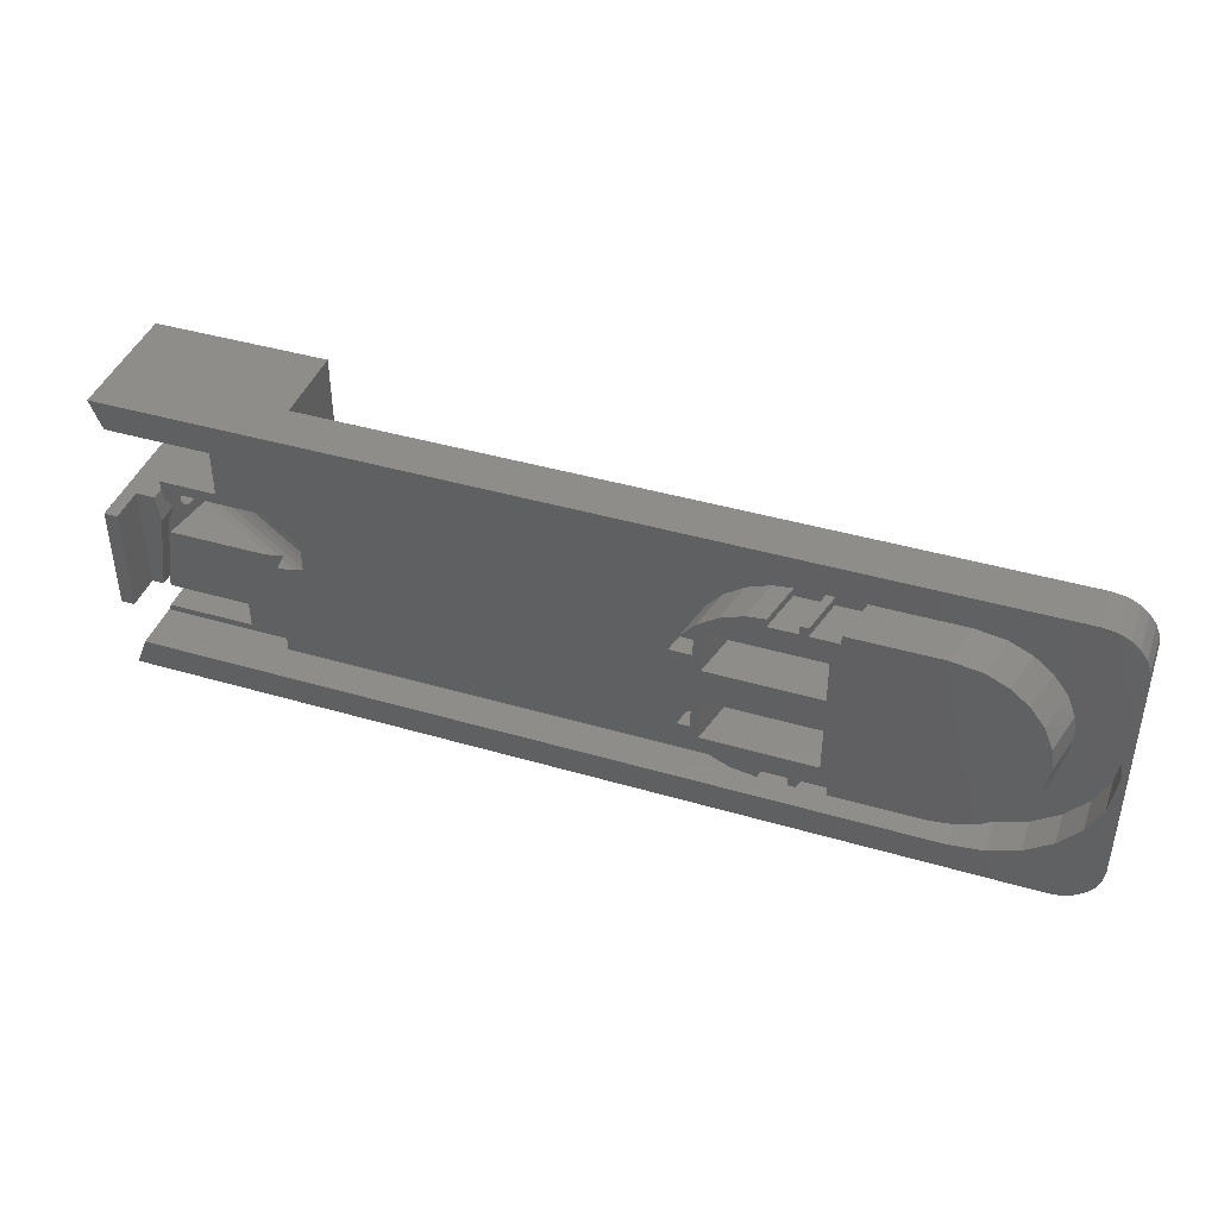
<metadata>
{"format":"stl","ext":"stl","renderer":"f3d","projection":"perspective","resolution":1024,"background":"white","views":[{"elev":41.9,"azim":19.4,"up":"+Y"}]}
</metadata>
<code>
# stl→obj: 461 verts, 954 faces
v -96.38 3 10
v -98.76 -0.6715 10
v -98.6 0 10
v -97.14 -9 10
v -99.1 -1.096 10
v -99.26 -1.301 10
v -99.55 -1.501 10
v -100 -1.808 10
v -100 -9 10
v -80 -17.5 10
v -90 4 10
v -80 17.5 10
v -97.68 -13.3 10
v -99.34 -17.5 10
v -90 12 10
v -97.68 13.3 10
v -97.52 12 10
v -99.34 17.5 10
v -96.51 4 10
v -98.76 0.6715 10
v -99.1 1.096 10
v -99.26 1.301 10
v -100 3 10
v -99.55 1.501 10
v -100 1.808 10
v 0.4371 9.76 24
v 5 12.5 24
v 4.843 13.74 24
v 4.401 0.00499 24
v 5 -12.5 24
v 4.401 -0.00499 24
v 4.382 14.91 24
v 3.941 3.549 24
v 3.645 15.92 24
v -2.388 12.04 24
v 2.679 16.72 24
v 2.592 6.87 24
v 1.545 17.26 24
v 0 17.5 24
v -5.705 13.56 24
v -10.22 14.26 24
v -47.33 14.26 24
v -99.34 17.5 24
v -47.36 14.25 24
v -98.06 14.25 24
v 3.685 -4.408 24
v 2.124 -7.641 24
v -0.2125 -10.39 24
v 4.755 -14.05 24
v 4.222 -15.18 24
v 3.423 -16.14 24
v 2.409 -16.88 24
v 1.243 -17.34 24
v 0 -17.5 24
v -3.178 -12.49 24
v -6.587 -13.81 24
v -10.22 -14.26 24
v -47.33 -14.26 24
v -99.34 -17.5 24
v -47.36 -14.25 24
v -98.06 -14.25 24
v -100 3 24
v -98.5 -9 24
v -98.5 3 24
v -100 -9 24
v 2.592 6.87 20
v 0.6759 9.439 20
v 2.124 -7.641 20
v 1.135 -8.806 20
v 4.401 0.00499 20
v 3.941 3.549 20
v 3.685 -4.408 20
v 4.401 -0.00499 20
v -47.33 14.26 20
v -10.22 14.26 20
v 0.1211 10.01 20
v 0.4371 9.76 20
v -10.22 -14.26 20
v -47.33 -14.26 20
v 2.292 -7.292 20
v -0.6972 10.67 20
v -83 14.25 20
v -80.05 2.107 20
v -47.36 14.25 20
v -80.65 2.358 20
v -80.67 2.366 20
v -81.81 2.633 20
v -83 2.727 20
v -36.79 5.75 20
v -35.33 3.75 20
v -35.33 5.75 20
v -37.8 3.75 20
v -35.33 -3.75 20
v -36.72 -5.75 20
v -35.33 -5.75 20
v -37.77 -3.75 20
v -28.34 -10.42 20
v -25.26 -9.5 20
v -28.34 -9.5 20
v -21.26 -9.5 20
v -24.34 -9.5 20
v -21.26 -10.51 20
v -0.6835 0.7863 20
v -0.5822 0.00499 20
v -0.9208 2.616 20
v -1.11 -3.25 20
v -0.5822 -0.00499 20
v -1.915 5.063 20
v -1.458 -3.971 20
v -3.503 7.193 20
v -1.613 4.321 20
v -4.922 8.336 20
v -2.388 12.04 20
v -5.584 8.87 20
v -5.705 13.56 20
v -6.378 9.234 20
v -8.028 9.991 20
v -10.22 10.33 20
v -11.36 10.51 20
v -21.26 10.51 20
v -24.34 10.51 20
v -21.26 9.5 20
v -25.26 10.51 20
v -28.34 10.44 20
v -25.26 9.5 20
v -31.88 9.632 20
v -30.47 10.18 20
v -33.96 8.512 20
v -32.98 9.206 20
v -38.04 3.25 20
v -38.57 0.00499 20
v -35.17 7.659 20
v -2.26 -5.631 20
v -3.445 -7.027 20
v -0.2125 -10.39 20
v -3.982 -7.659 20
v -3.178 -12.49 20
v -6.167 -9.206 20
v -6.587 -13.81 20
v -6.99 -9.524 20
v -8.678 -10.18 20
v -11.36 -10.51 20
v -24.34 -10.51 20
v -25.26 -10.51 20
v -31.12 -9.991 20
v -34.7 -7.952 20
v -35.65 -7.193 20
v -36.38 -6.214 20
v -38.57 -0.00499 20
v -47.36 -14.25 20
v -38.23 -2.616 20
v -33.56 -8.87 20
v -80.05 2.074 20
v -80.05 2.04 20
v -80.05 1.98 20
v -80.05 -2.046 20
v -80.05 -2.067 20
v -80.05 -2.074 20
v -80.05 -2.079 20
v -80.05 -2.081 20
v -80.05 -2.082 20
v -80.05 -2.101 20
v -80.05 -2.12 20
v -83 -14.25 20
v -80.91 -2.435 20
v -80.94 -2.446 20
v -82.11 -2.676 20
v -83 -2.733 20
v -24.34 9.5 20
v -28.34 9.5 20
v -98.5 3 20
v -96 0 20
v -96.38 3 20
v -98.5 -9 20
v -97.14 -9 20
v -34.46 7 20
v -22.15 2 20
v -22.15 7 20
v -34.46 2 20
v -34.46 -2 20
v -22.15 -7 20
v -22.15 -2 20
v -34.46 -7 20
v -98.06 -14.25 18.5
v -83 -14.25 18.5
v -98.06 14.25 18.5
v -83 14.25 18.5
v -94.94 2.096 11.39
v -83.27 2.366 18.5
v -95 2.366 11.73
v -83.14 2.312 18.5
v -83 2.315 18.58
v -83 2.366 18.66
v -79.96 1.966 19.85
v -94.84 1.459 10.84
v -79.78 1.459 19.53
v -94.91 1.966 11.22
v -79.66 0.8767 19.33
v -94.79 0.255 10.51
v -79.62 0.255 19.27
v -94.8 0.8767 10.59
v -80.02 -2.077 19.95
v -95.13 -2.676 12.48
v -85.95 -2.755 18.5
v -84.71 -2.676 18.5
v -95.25 -2.755 13.13
v -83 -2.676 19.48
v -79.68 -1.028 19.37
v -94.86 -1.595 10.92
v -79.82 -1.595 19.6
v -94.93 -2.077 11.34
v -95.11 2.633 12.32
v -85.95 2.755 18.5
v -95.25 2.755 13.13
v -84.4 2.633 18.5
v -83 2.633 19.31
v -96.2 2.755 18.5
v -96.2 -2.755 18.5
v -95.03 -2.446 11.87
v -83.54 -2.446 18.5
v -83 -2.446 18.81
v -83 2.254 18.5
v -83 -2.249 18.5
v -83 -2.4 18.74
v -83.4 -2.393 18.5
v -94.96 -2.198 11.51
v -94.81 -1.028 10.64
v -79.62 -0.255 19.27
v -94.79 -0.255 10.51
v -95.58 1.375 15
v -95.51 1.397 14.63
v -95.39 1.182 13.94
v -95.45 1.331 14.27
v -95.34 0.9584 13.66
v -95.69 1.079 15.66
v -96.2 1.546 18.5
v -95.32 0.8121 13.55
v -95.61 1.321 15.18
v -95.64 1.267 15.35
v -95.74 0.8229 15.91
v -95.75 0.6732 16
v -96 0 17.39
v -95.77 0.5154 16.09
v -95.78 0.3404 16.14
v -95.79 0.1755 16.18
v -95.79 -0.1755 16.18
v -95.78 -0.3404 16.14
v -95.77 -0.5154 16.09
v -95.75 -0.6732 16
v -96.2 -1.546 18.5
v -95.74 -0.8229 15.91
v -95.61 -1.321 15.18
v -95.58 -1.375 15
v -95.64 -1.267 15.35
v -95.69 -1.079 15.66
v -95.3 0.6745 13.44
v -95.29 0.5169 13.38
v -95.28 0.3482 13.31
v -95.27 0 13.26
v -95.28 -0.3482 13.31
v -95.29 -0.5169 13.38
v -95.3 -0.6745 13.44
v -95.32 -0.8121 13.55
v -95.34 -0.9584 13.66
v -95.39 -1.182 13.94
v -95.45 -1.331 14.27
v -95.51 -1.397 14.63
v -97.14 -9 18.5
v -88 -10.5 18.5
v -97.33 -10.5 18.5
v -88 -13.5 18.5
v -97.76 -13.5 18.5
v -90 12 18.5
v -97.68 13.3 18.5
v -97.52 12 18.5
v -90 4 18.5
v -96.38 3 18.5
v -96.51 4 18.5
v -97.76 -13.5 15
v -97.68 -13.3 15
v -97.33 -10.5 15
v -88 -13.5 15
v -88 -10.5 15
v -98.08 0.5154 14.76
v -98.1 0.3708 14.79
v -96.73 0 12.42
v -96.75 -0.3482 12.46
v -96.75 0.3482 12.46
v -96.86 0.7952 12.64
v -96.92 0.9584 12.75
v -97.06 1.182 12.98
v -96.79 -0.5357 12.52
v -97.06 -1.182 12.98
v -96.92 -0.9584 12.75
v -96.79 0.5357 12.52
v -97.63 1.329 13.98
v -97.56 1.375 13.86
v -96.82 -0.6745 12.57
v -96.86 -0.7952 12.64
v -97.73 1.267 14.15
v -96.82 0.6745 12.57
v -98 0.8229 14.61
v -98.05 0.6462 14.69
v -98.13 0.1755 14.83
v -98.08 -0.5154 14.76
v -98.1 -0.3708 14.79
v -98 -0.8229 14.61
v -98.05 -0.6462 14.69
v -97.21 -1.331 13.26
v -97.73 -1.267 14.15
v -97.63 -1.329 13.98
v -97.39 1.397 13.55
v -97.21 1.331 13.26
v -98.13 -0.1755 14.83
v -97.56 -1.375 13.86
v -97.39 -1.397 13.55
v -97.88 -1.079 14.4
v -97.75 -1.236 14.19
v -97.88 1.079 14.4
v -97.75 1.236 14.19
v -100 2.114 10.4
v -96.52 1.848 12.05
v -96.78 2.28 12.5
v -100 1.848 10.03
v -96.19 -0.6715 11.49
v -96.15 0 11.41
v -96.32 -1.301 11.7
v -96.19 0.6715 11.49
v -96.32 1.301 11.7
v -97.75 2.652 14.19
v -100 -0.3384 15.4
v -98.84 -0.3384 16.07
v -100 -0.4271 15.37
v -100 1.587 14.83
v -98.36 2.08 15.24
v -98.59 1.587 15.64
v -100 2.08 14.29
v -97.75 -2.652 14.19
v -100 -2.443 13.63
v -98.07 -2.443 14.75
v -100 -2.652 12.89
v -97.08 -2.568 13.03
v -97.42 -2.695 13.6
v -100 -1.492 14.89
v -98.76 -0.9939 15.92
v -98.59 -1.587 15.64
v -100 -0.9939 15.21
v -100 -2.695 12.11
v -100 -2.609 11.59
v -100 -2.151 14.16
v -98.36 -2.08 15.24
v -100 2.151 14.16
v -96.78 -2.28 12.5
v -100 -2.568 11.34
v -100 -2.28 10.64
v -100 -2.114 10.4
v -96.52 -1.848 12.05
v -100 -1.848 10.03
v -98.76 0.9939 15.92
v -100 1.492 14.89
v -100 2.28 10.64
v -100 2.568 11.34
v -97.08 2.568 13.03
v -100 0.9939 15.21
v -98.07 2.443 14.75
v -100 2.443 13.63
v -100 2.652 12.89
v -97.42 2.695 13.6
v -100 2.682 12.33
v -100 -1.587 14.83
v -100 -2.08 14.29
v -100 2.695 12.11
v -100 2.609 11.59
v -100 -2.682 12.33
v -98.84 0.3384 16.07
v -100 0.4271 15.37
v -100 0.3384 15.4
v -5.136 -7.659 25
v -7.321 -9.206 25
v -31.62 10.18 25
v -32.78 9.73 25
v -11.04 10.28 25
v -12.51 10.51 25
v -6.739 8.87 25
v -7.786 9.351 25
v -35.34 8.351 25
v -36.32 7.659 25
v -9.183 9.991 25
v -8.405 -9.624 25
v -2.731 -4.216 25
v -3.414 -5.631 25
v -1.737 0.00499 25
v -1.873 1.055 25
v -25.5 -10.51 25
v -26.42 -10.51 25
v -12.51 -10.51 25
v -22.42 -10.51 25
v -29.5 -10.42 25
v -32.27 -9.991 25
v -34.72 -8.87 25
v -37.94 5.75 25
v -2.264 -3.25 25
v -1.737 -0.00499 25
v -9.833 -10.18 25
v -4.424 -6.821 25
v -35.65 -8.122 25
v -37.69 -5.994 25
v -37.88 -5.75 25
v -29.5 10.44 25
v -34.14 9.206 25
v -3.069 5.063 25
v -2.666 4.071 25
v -39.72 -0.00499 25
v -39.38 -2.616 25
v -25.5 10.51 25
v -26.42 10.51 25
v -22.42 10.51 25
v -38.92 -3.75 25
v -2.075 2.616 25
v -39.72 0.00499 25
v -38.95 3.75 25
v -39.19 3.25 25
v -36.8 -7.193 25
v -4.657 7.193 25
v -5.864 8.166 25
v -35.62 2 25
v -35.62 7 25
v -23.3 2 25
v -23.3 7 25
v -35.62 -7 25
v -35.62 -2 25
v -23.3 -7 25
v -23.3 -2 25
v -25.5 -9.5 25
v -22.42 -9.5 25
v -29.5 -9.5 25
v -26.42 -9.5 25
v -25.5 9.5 25
v -22.42 9.5 25
v -29.5 9.5 25
v -26.42 9.5 25
v -36.48 5.75 25
v -36.48 3.75 25
v -36.48 -3.75 25
v -36.48 -5.75 25
v -80 -17.5 19
v -80 17.5 19
v 0 -17.5 19
v 0 17.5 19
v 5 12.5 19
v 5 -12.5 19
v 4.755 -14.05 19
v 4.222 -15.18 19
v 4.843 13.74 19
v 3.423 -16.14 19
v 4.382 14.91 19
v 2.409 -16.88 19
v 3.645 15.92 19
v 1.243 -17.34 19
v 2.679 16.72 19
v 1.545 17.26 19
f 1 2 3
f 4 5 2
f 4 6 5
f 4 7 6
f 8 4 9
f 4 8 7
f 10 11 12
f 4 11 10
f 2 11 4
f 10 13 4
f 13 10 14
f 15 12 11
f 16 15 17
f 18 15 16
f 15 18 12
f 11 1 19
f 2 1 11
f 20 1 3
f 21 1 20
f 22 1 21
f 23 22 24
f 23 24 25
f 22 23 1
f 26 27 28
f 27 29 30
f 31 30 29
f 26 28 32
f 27 33 29
f 26 32 34
f 35 34 36
f 27 37 33
f 35 36 38
f 27 26 37
f 35 38 39
f 34 35 26
f 39 40 35
f 39 41 40
f 39 42 41
f 43 44 42
f 43 42 39
f 44 43 45
f 46 30 31
f 47 30 46
f 48 30 47
f 30 48 49
f 49 48 50
f 50 48 51
f 51 48 52
f 52 48 53
f 53 48 54
f 55 54 48
f 56 54 55
f 57 54 56
f 58 54 57
f 59 60 61
f 60 59 58
f 58 59 54
f 62 63 64
f 63 62 65
f 66 67 67
f 67 66 66
f 68 68 69
f 70 71 71
f 71 70 70
f 72 73 73
f 73 72 72
f 71 66 66
f 66 71 71
f 74 41 42
f 41 74 75
f 76 77 76
f 77 76 77
f 78 58 57
f 58 78 79
f 68 80 68
f 72 80 72
f 67 77 77
f 77 67 67
f 76 76 81
f 73 70 70
f 70 73 73
f 70 70 73
f 71 70 70
f 71 71 70
f 66 71 71
f 66 66 71
f 67 66 66
f 77 67 77
f 67 77 66
f 76 77 77
f 77 76 81
f 73 73 70
f 73 72 73
f 72 72 73
f 72 80 72
f 68 80 72
f 80 68 68
f 68 68 69
f 82 83 84
f 83 82 85
f 85 82 86
f 86 82 87
f 87 82 88
f 89 90 91
f 90 89 92
f 93 94 95
f 94 93 96
f 97 98 99
f 100 101 102
f 103 70 71
f 104 70 103
f 105 71 66
f 70 104 73
f 106 72 107
f 108 66 77
f 73 107 72
f 109 72 106
f 73 104 107
f 110 77 81
f 71 105 103
f 66 111 105
f 66 108 111
f 112 81 113
f 77 110 108
f 81 112 110
f 113 114 112
f 115 114 113
f 115 116 114
f 115 117 116
f 75 117 115
f 117 75 118
f 75 119 118
f 75 120 119
f 120 121 122
f 75 121 120
f 75 123 121
f 123 124 125
f 75 124 123
f 74 124 75
f 74 126 127
f 74 128 129
f 130 84 131
f 84 130 74
f 92 74 130
f 89 74 92
f 132 74 89
f 128 74 132
f 126 74 129
f 124 74 127
f 72 109 68
f 133 68 109
f 68 133 69
f 134 69 133
f 69 134 135
f 136 135 134
f 135 136 137
f 138 137 136
f 138 139 137
f 140 139 138
f 141 139 140
f 141 78 139
f 142 78 141
f 102 78 142
f 143 102 101
f 102 143 78
f 144 78 143
f 98 97 144
f 97 78 144
f 79 97 145
f 79 146 147
f 79 148 94
f 131 84 149
f 150 149 84
f 149 150 151
f 97 79 78
f 152 79 145
f 146 79 152
f 148 79 147
f 79 151 150
f 96 79 94
f 151 79 96
f 153 84 83
f 154 84 153
f 155 84 154
f 84 155 150
f 156 150 155
f 157 150 156
f 158 150 157
f 159 150 158
f 160 150 159
f 161 150 160
f 162 150 161
f 163 150 162
f 164 163 165
f 164 165 166
f 164 166 167
f 164 167 168
f 163 164 150
f 122 121 169
f 125 124 170
f 171 172 173
f 174 172 171
f 172 174 175
f 176 177 178
f 177 176 179
f 180 181 182
f 181 180 183
f 164 60 150
f 60 164 61
f 184 164 185
f 164 184 61
f 45 82 44
f 186 82 45
f 82 186 187
f 44 82 84
f 188 189 190
f 189 188 191
f 192 86 193
f 86 192 85
f 194 195 196
f 195 194 197
f 198 199 200
f 199 198 201
f 196 201 198
f 201 196 195
f 196 198 194
f 194 156 155
f 156 194 202
f 203 204 205
f 204 203 206
f 167 207 168
f 157 202 158
f 194 208 202
f 209 202 210
f 202 209 211
f 212 213 214
f 213 212 215
f 87 88 216
f 214 213 217
f 190 215 212
f 215 190 189
f 193 87 216
f 87 193 86
f 194 155 154
f 156 202 157
f 162 202 163
f 204 206 218
f 194 154 153
f 219 205 220
f 205 219 203
f 221 167 166
f 167 221 207
f 161 202 162
f 158 202 159
f 194 153 83
f 197 191 188
f 85 194 83
f 222 85 192
f 85 222 194
f 191 197 222
f 222 197 194
f 198 208 194
f 202 165 163
f 223 165 202
f 165 223 224
f 211 225 223
f 211 223 202
f 225 211 226
f 160 202 161
f 227 210 208
f 210 227 209
f 208 210 202
f 226 220 225
f 220 226 219
f 224 166 165
f 166 224 221
f 159 202 160
f 199 228 200
f 228 199 229
f 229 208 228
f 208 229 227
f 198 200 208
f 200 228 208
f 230 214 217
f 231 214 230
f 232 214 233
f 234 214 232
f 235 217 236
f 214 234 212
f 237 212 234
f 233 214 231
f 217 238 230
f 217 239 238
f 217 235 239
f 236 240 235
f 236 241 240
f 242 241 236
f 241 242 243
f 243 242 244
f 244 242 245
f 242 246 245
f 242 247 246
f 242 248 247
f 242 249 248
f 250 249 242
f 249 250 251
f 252 218 253
f 254 218 252
f 255 218 254
f 218 255 250
f 251 250 255
f 256 212 237
f 212 256 190
f 190 256 188
f 257 188 256
f 188 257 197
f 258 197 257
f 197 258 195
f 195 258 201
f 258 199 201
f 259 199 258
f 259 229 199
f 260 229 259
f 209 260 261
f 226 261 262
f 219 262 263
f 203 263 264
f 260 227 229
f 206 264 265
f 206 265 266
f 206 266 267
f 260 209 227
f 206 253 218
f 264 206 203
f 261 226 211
f 261 211 209
f 263 203 219
f 253 206 267
f 262 219 226
f 250 268 218
f 218 269 204
f 268 269 218
f 269 268 270
f 225 185 223
f 220 185 225
f 269 220 205
f 269 205 204
f 220 269 185
f 271 185 269
f 184 271 272
f 271 184 185
f 187 191 222
f 187 189 191
f 187 215 189
f 187 213 215
f 187 273 213
f 186 273 187
f 273 274 275
f 273 186 274
f 276 213 273
f 276 217 213
f 217 277 236
f 278 217 276
f 217 278 277
f 185 224 223
f 185 221 224
f 185 207 221
f 185 168 207
f 168 185 164
f 187 88 82
f 187 216 88
f 187 193 216
f 187 192 193
f 192 187 222
f 13 279 280
f 279 184 272
f 14 279 13
f 279 14 184
f 59 184 14
f 184 59 61
f 172 250 242
f 175 250 172
f 250 175 268
f 4 281 268
f 13 281 4
f 281 13 280
f 268 281 270
f 18 186 43
f 16 186 18
f 186 16 274
f 43 186 45
f 173 236 277
f 172 236 173
f 236 172 242
f 17 274 16
f 274 17 275
f 1 278 19
f 278 1 277
f 281 282 283
f 280 282 281
f 282 280 279
f 282 269 283
f 269 282 271
f 282 272 271
f 272 282 279
f 281 269 270
f 269 281 283
f 11 273 15
f 273 11 276
f 11 278 276
f 278 11 19
f 17 273 275
f 273 17 15
f 244 284 243
f 284 244 285
f 286 260 259
f 260 286 287
f 258 286 259
f 286 258 288
f 234 289 237
f 289 234 290
f 291 234 232
f 234 291 290
f 287 261 260
f 261 287 292
f 264 293 265
f 293 264 294
f 257 288 258
f 288 257 295
f 296 230 238
f 230 296 297
f 298 263 262
f 263 298 299
f 292 262 261
f 262 292 298
f 300 238 239
f 238 300 296
f 256 295 257
f 295 256 301
f 237 301 256
f 301 237 289
f 241 302 240
f 302 241 303
f 245 285 244
f 285 245 304
f 305 247 248
f 247 305 306
f 299 264 263
f 264 299 294
f 307 249 251
f 249 307 308
f 265 309 266
f 309 265 293
f 252 310 254
f 310 252 311
f 243 303 241
f 303 243 284
f 297 231 230
f 231 297 312
f 312 233 231
f 233 312 313
f 313 232 233
f 232 313 291
f 306 246 247
f 246 306 314
f 314 245 246
f 245 314 304
f 267 315 253
f 315 267 316
f 255 307 251
f 307 255 317
f 254 317 255
f 254 318 317
f 318 254 310
f 308 248 249
f 248 308 305
f 302 235 240
f 235 302 319
f 319 239 235
f 320 239 319
f 239 320 300
f 266 316 267
f 316 266 309
f 253 311 252
f 311 253 315
f 321 322 323
f 322 321 324
f 3 325 326
f 325 3 2
f 2 327 325
f 327 2 5
f 328 3 326
f 3 328 20
f 21 329 22
f 323 329 330
f 325 329 328
f 329 325 327
f 331 332 333
f 334 335 336
f 335 334 337
f 338 339 340
f 339 338 341
f 327 6 7
f 342 343 338
f 327 5 6
f 344 345 346
f 345 344 347
f 342 348 343
f 348 342 349
f 340 350 351
f 350 340 339
f 22 329 24
f 329 20 328
f 20 329 21
f 352 335 337
f 330 313 312
f 329 313 330
f 329 291 313
f 329 290 291
f 329 289 290
f 329 301 289
f 329 295 301
f 329 288 295
f 329 286 288
f 327 286 329
f 286 327 287
f 287 327 292
f 327 299 298
f 292 327 298
f 299 327 294
f 327 293 294
f 327 309 293
f 338 309 327
f 309 338 316
f 297 330 312
f 296 330 297
f 300 330 296
f 330 300 320
f 310 338 318
f 311 338 310
f 315 338 311
f 338 315 316
f 353 354 342
f 354 353 355
f 353 356 355
f 7 357 327
f 358 7 8
f 7 358 357
f 319 330 320
f 319 359 330
f 302 359 319
f 303 359 302
f 284 359 303
f 285 359 284
f 304 359 285
f 314 359 304
f 345 314 306
f 345 306 305
f 345 305 308
f 345 308 307
f 314 345 359
f 317 345 307
f 338 317 318
f 317 338 345
f 334 336 360
f 338 340 346
f 323 361 321
f 362 323 363
f 323 362 361
f 328 326 325
f 360 359 364
f 359 360 336
f 338 346 345
f 347 332 345
f 332 347 333
f 352 365 335
f 365 352 366
f 366 330 365
f 330 366 367
f 367 368 330
f 368 367 369
f 342 354 349
f 327 353 338
f 327 357 353
f 357 356 353
f 356 357 358
f 344 346 370
f 336 330 359
f 371 351 350
f 351 370 346
f 370 351 371
f 340 351 346
f 372 363 368
f 363 372 373
f 368 363 330
f 322 329 323
f 322 24 329
f 324 24 322
f 24 324 25
f 374 343 348
f 353 342 338
f 364 375 376
f 375 364 359
f 331 375 332
f 375 331 377
f 365 330 336
f 335 365 336
f 372 368 369
f 363 323 330
f 363 373 362
f 343 341 338
f 341 343 374
f 359 332 375
f 332 359 345
f 376 375 377
f 139 57 56
f 57 139 78
f 137 56 55
f 56 137 139
f 135 55 48
f 55 135 137
f 69 47 68
f 48 69 135
f 69 48 47
f 80 46 72
f 47 80 68
f 80 47 46
f 72 31 73
f 31 72 46
f 73 29 70
f 29 73 31
f 70 33 71
f 33 70 29
f 71 37 66
f 37 71 33
f 67 26 77
f 37 67 66
f 67 37 26
f 81 26 35
f 26 76 77
f 81 35 113
f 26 81 76
f 115 35 40
f 35 115 113
f 75 40 41
f 40 75 115
f 84 42 44
f 42 84 74
f 63 171 64
f 171 63 174
f 79 60 58
f 60 79 150
f 138 378 379
f 378 138 136
f 126 380 127
f 380 126 381
f 119 382 118
f 382 119 383
f 116 384 114
f 384 116 385
f 132 386 128
f 386 132 387
f 117 385 116
f 385 117 388
f 140 379 389
f 379 140 138
f 133 390 391
f 390 133 109
f 392 103 393
f 103 392 104
f 144 394 395
f 394 144 143
f 102 396 397
f 396 102 142
f 145 398 399
f 398 145 97
f 152 399 400
f 399 152 145
f 89 387 132
f 387 89 401
f 402 109 106
f 109 402 390
f 402 107 403
f 107 402 106
f 118 388 117
f 388 118 382
f 142 404 396
f 404 142 141
f 141 389 404
f 389 141 140
f 378 134 405
f 134 378 136
f 405 133 391
f 133 405 134
f 146 400 406
f 400 146 152
f 94 407 408
f 407 94 148
f 127 409 124
f 409 127 380
f 128 410 129
f 410 128 386
f 411 111 108
f 111 411 412
f 151 413 149
f 413 151 414
f 123 415 121
f 415 123 416
f 120 383 119
f 383 120 417
f 96 414 151
f 414 96 418
f 129 381 126
f 381 129 410
f 403 104 392
f 104 403 107
f 105 412 419
f 412 105 111
f 393 105 419
f 105 393 103
f 149 420 131
f 420 149 413
f 130 421 92
f 421 130 422
f 423 148 147
f 148 423 407
f 147 406 423
f 406 147 146
f 411 110 424
f 110 411 108
f 114 425 112
f 425 114 384
f 131 422 130
f 422 131 420
f 112 424 110
f 424 112 425
f 426 176 427
f 176 426 179
f 179 428 177
f 428 179 426
f 177 429 178
f 429 177 428
f 176 429 427
f 429 176 178
f 430 180 431
f 180 430 183
f 183 432 181
f 432 183 430
f 180 433 431
f 433 180 182
f 181 433 182
f 433 181 432
f 394 101 434
f 101 394 143
f 101 435 434
f 435 101 100
f 102 435 100
f 435 102 397
f 398 99 436
f 99 398 97
f 99 437 436
f 437 99 98
f 144 437 98
f 437 144 395
f 438 121 415
f 121 438 169
f 169 439 122
f 439 169 438
f 122 417 120
f 417 122 439
f 440 124 409
f 124 440 170
f 170 441 125
f 441 170 440
f 125 416 123
f 416 125 441
f 89 442 401
f 442 89 91
f 90 442 91
f 442 90 443
f 92 443 90
f 443 92 421
f 96 444 418
f 444 96 93
f 95 444 93
f 444 95 445
f 94 445 95
f 445 94 408
f 9 349 354
f 349 9 348
f 355 9 354
f 356 9 355
f 358 9 356
f 9 358 8
f 369 23 372
f 23 373 372
f 23 362 373
f 23 361 362
f 23 321 361
f 23 324 321
f 324 23 25
f 367 23 369
f 23 367 62
f 366 62 367
f 352 62 366
f 337 62 352
f 334 62 337
f 360 62 334
f 364 62 360
f 376 62 364
f 377 62 376
f 331 62 377
f 333 62 331
f 347 62 333
f 65 347 344
f 65 344 370
f 65 370 371
f 65 371 350
f 65 350 339
f 9 374 348
f 9 341 374
f 9 339 341
f 65 339 9
f 347 65 62
f 65 174 63
f 174 268 175
f 9 174 65
f 9 268 174
f 268 9 4
f 173 277 171
f 171 62 64
f 23 277 1
f 277 23 171
f 171 23 62
f 446 12 447
f 12 446 10
f 59 446 54
f 14 446 59
f 446 14 10
f 54 446 448
f 447 39 449
f 39 447 43
f 18 447 12
f 447 18 43
f 449 450 451
f 448 451 452
f 449 451 448
f 448 452 453
f 450 449 454
f 448 453 455
f 454 449 456
f 448 455 457
f 456 449 458
f 448 457 459
f 458 449 460
f 460 449 461
f 446 449 448
f 449 446 447
f 457 51 52
f 51 457 455
f 459 52 53
f 52 459 457
f 448 53 54
f 53 448 459
f 461 39 38
f 39 461 449
f 409 380 440
f 415 416 438
f 426 433 428
f 433 426 431
f 382 428 396
f 438 429 439
f 441 438 416
f 438 441 429
f 440 429 441
f 381 440 380
f 440 381 427
f 427 381 410
f 427 410 386
f 440 427 429
f 443 426 427
f 422 426 443
f 431 444 430
f 387 427 386
f 442 427 387
f 427 442 443
f 426 420 431
f 445 430 444
f 423 430 445
f 430 423 406
f 445 407 423
f 407 445 408
f 393 403 392
f 412 393 419
f 390 393 412
f 393 390 403
f 403 390 402
f 424 412 411
f 412 425 390
f 390 405 391
f 412 424 425
f 390 425 405
f 389 405 425
f 385 425 384
f 389 425 385
f 405 389 378
f 378 389 379
f 382 385 388
f 385 382 389
f 396 389 382
f 428 382 383
f 389 396 404
f 439 383 417
f 429 383 439
f 428 383 429
f 396 435 397
f 433 396 428
f 432 396 433
f 396 432 435
f 432 434 435
f 434 437 394
f 432 437 434
f 432 436 437
f 436 399 398
f 430 436 432
f 436 430 399
f 399 430 400
f 400 430 406
f 394 437 395
f 414 431 413
f 422 443 421
f 426 422 420
f 431 420 413
f 431 414 444
f 444 414 418
f 387 401 442
f 49 451 30
f 451 49 452
f 30 450 27
f 450 30 451
f 50 452 49
f 452 50 453
f 28 456 32
f 456 28 454
f 27 454 28
f 454 27 450
f 460 38 36
f 38 460 461
f 51 453 50
f 453 51 455
f 458 36 34
f 36 458 460
f 32 458 34
f 458 32 456

</code>
